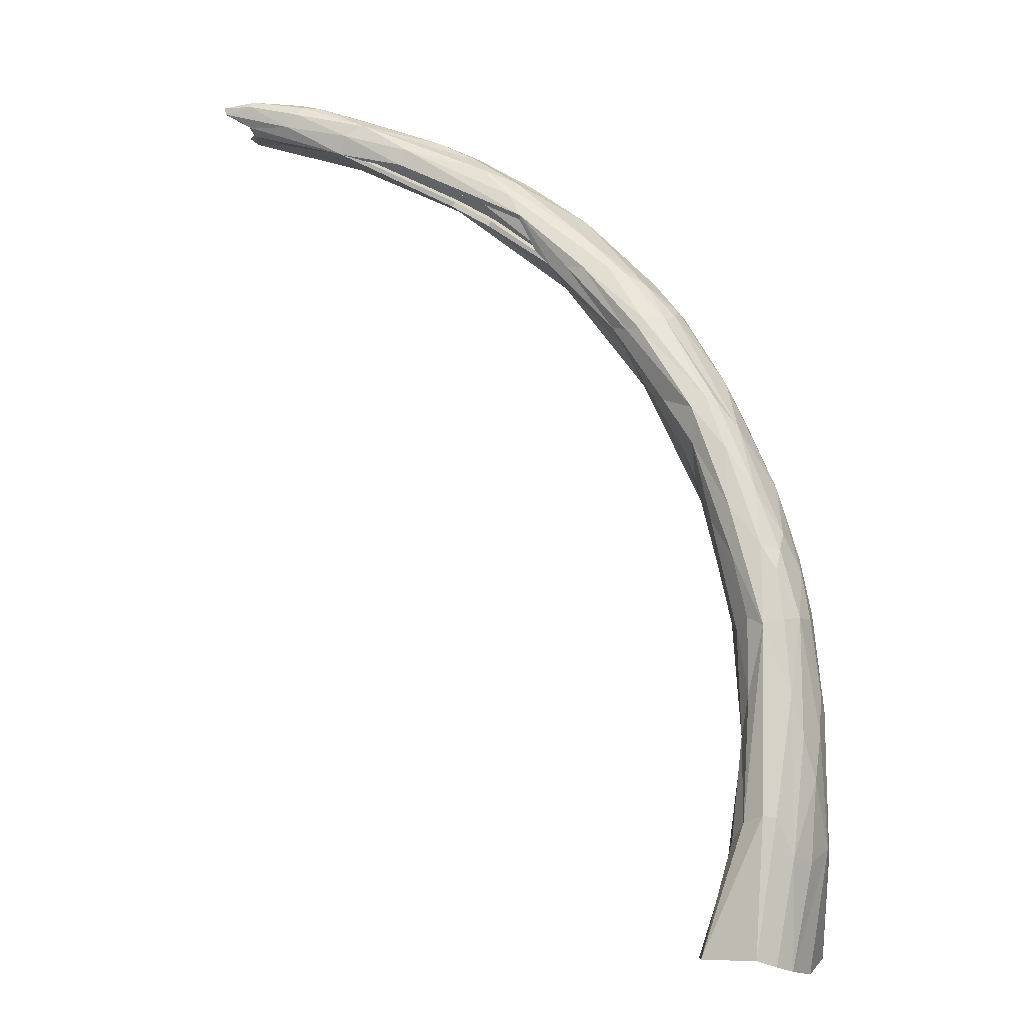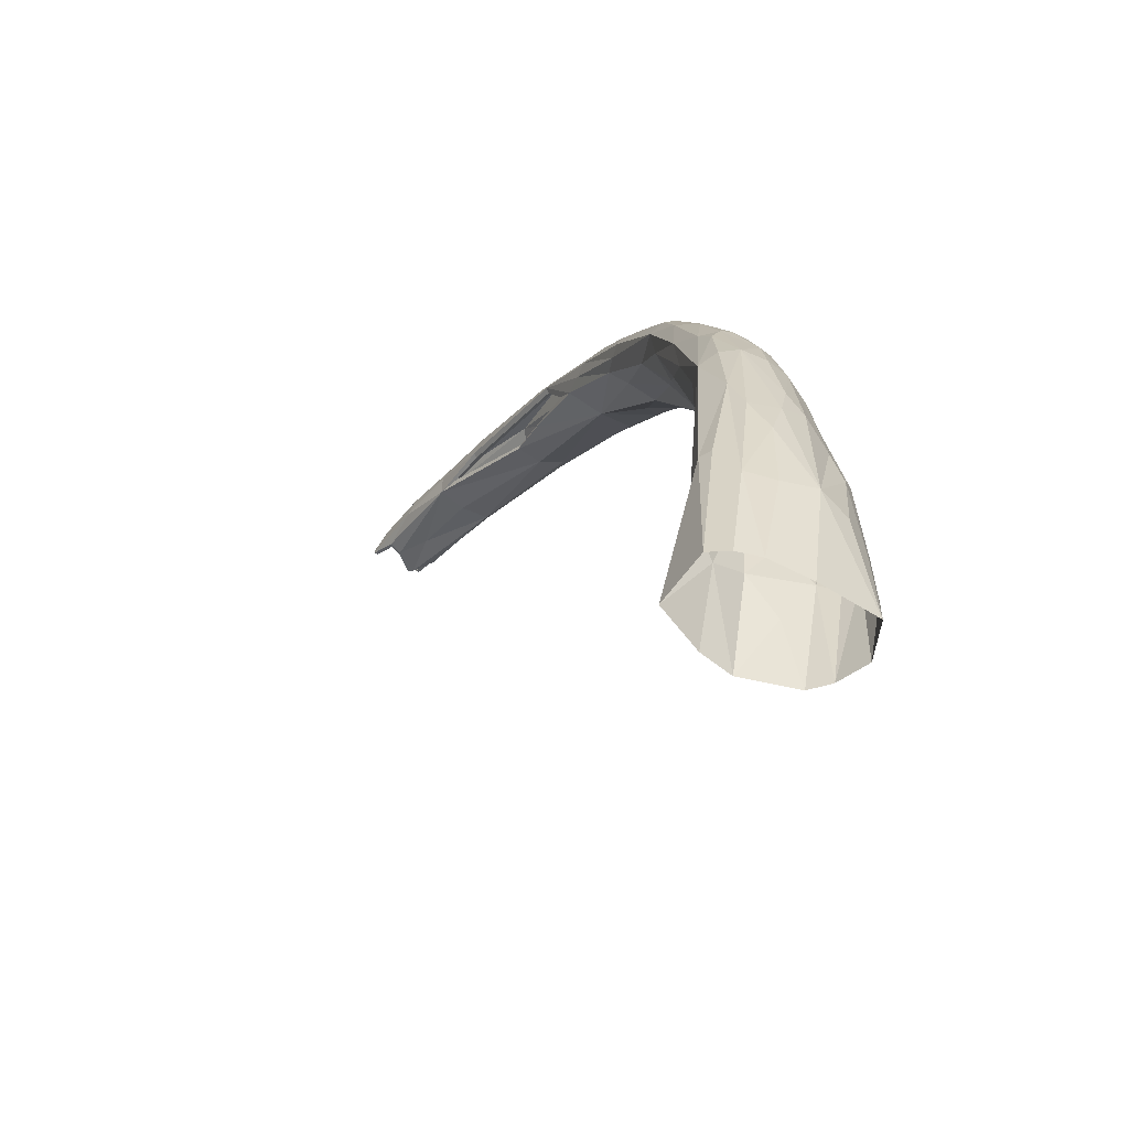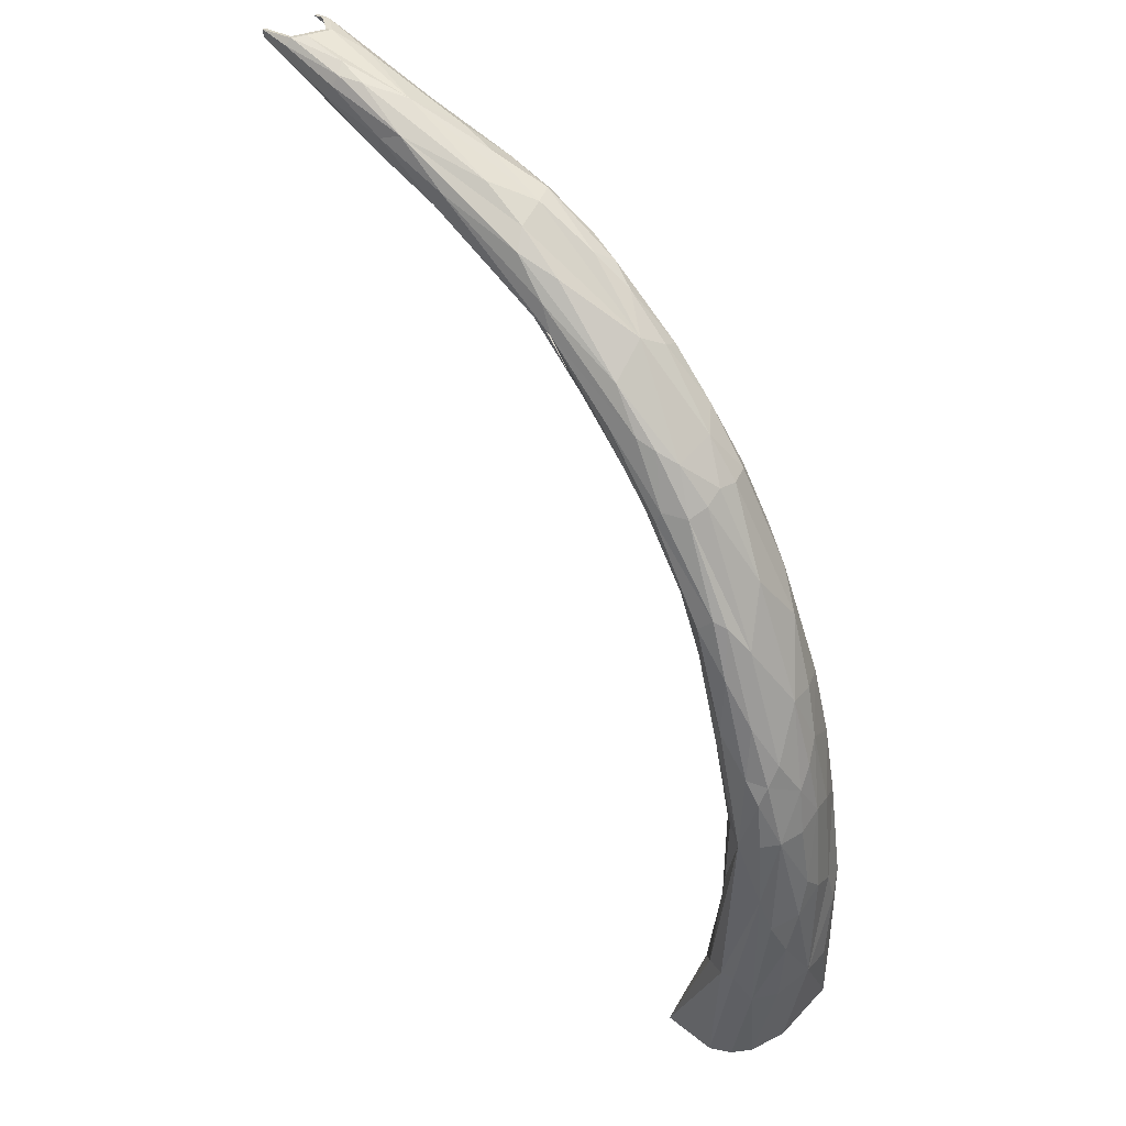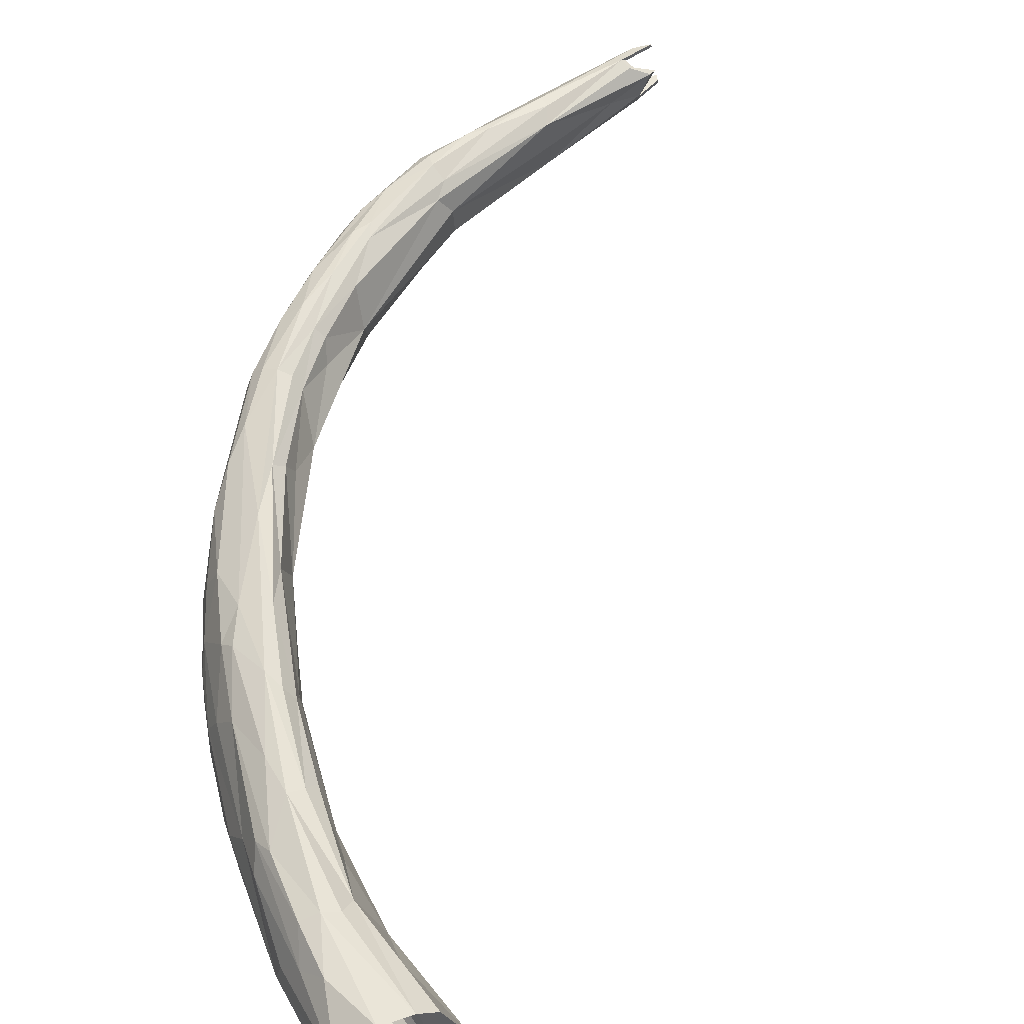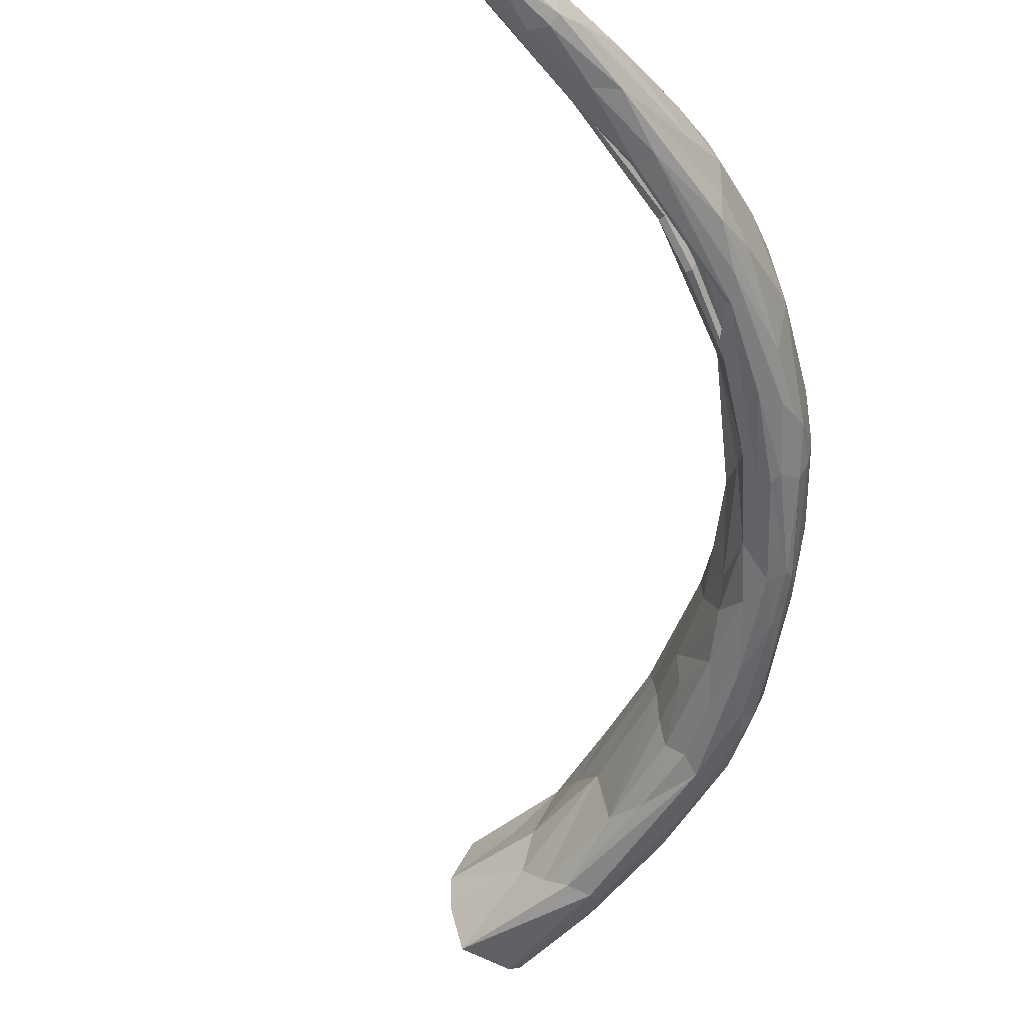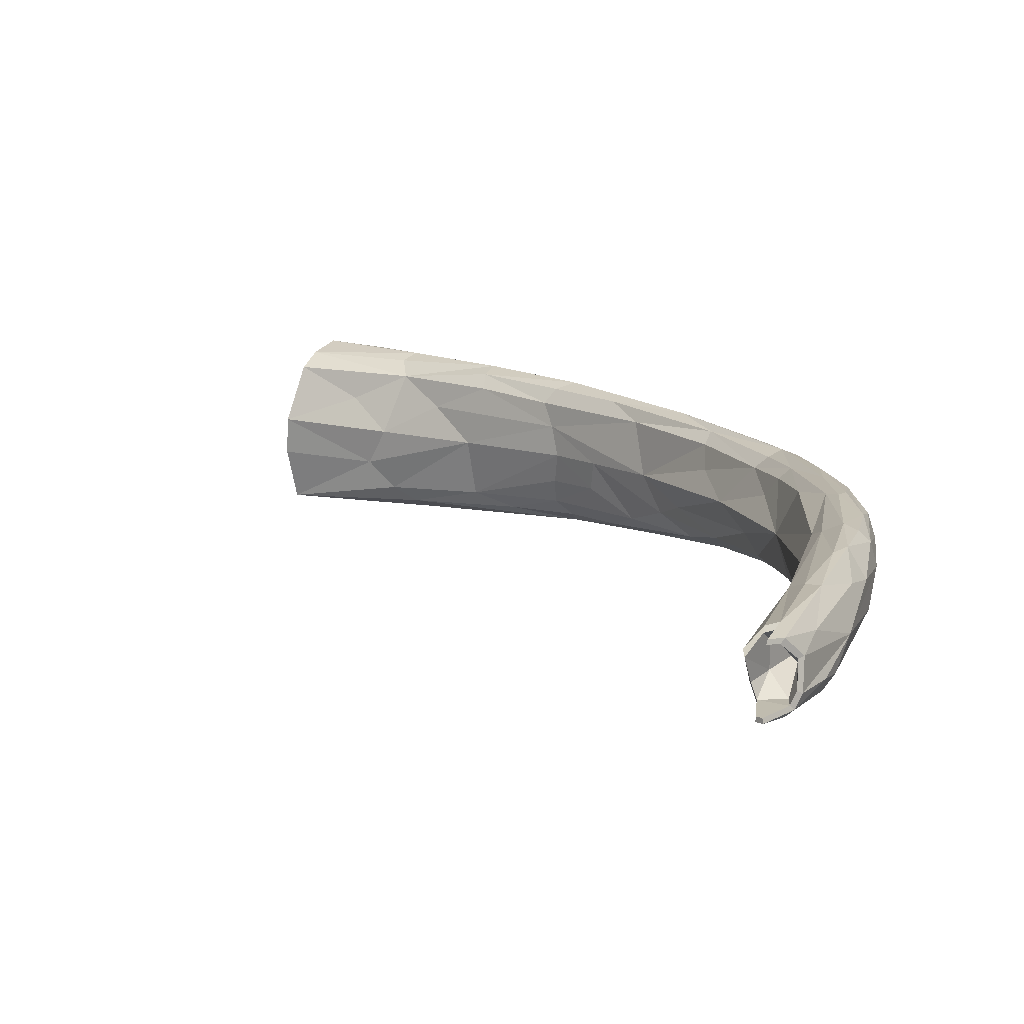
<metadata>
{"format":"obj","ext":"obj","renderer":"f3d","projection":"perspective","resolution":1024,"background":"white","views":[{"elev":-7.8,"azim":-162.2,"up":"+Y"},{"elev":-60.9,"azim":-127.6,"up":"+Y"},{"elev":43.2,"azim":-138.5,"up":"+Y"},{"elev":57.0,"azim":-20.1,"up":"+Z"},{"elev":-50.4,"azim":148.9,"up":"+Z"},{"elev":12.2,"azim":127.3,"up":"+Z"}]}
</metadata>
<code>
v 610.3 1410 68.44
v 341.7 1216 83.36
v -52.33 389.9 96.81
v -78.8 -49.39 108.3
v 819.8 1482 -60.37
v -80.49 428.6 -97.86
v 870.7 1426 -61.58
v 417.2 1154 -64.23
v 105.1 -198.7 -148.2
v 31.36 31.21 110.1
v 342.5 1139 -84.85
v 119.7 839.3 -110.1
v 182.8 862.5 -78.23
v 32.47 208.5 -103.6
v 135.3 -193 13.49
v 849.8 1515 -5.341
v 1075 1561 -54.21
v 361.2 1255 15.32
v 177.2 1046 70.28
v 168.8 1053 -2.757
v 178.6 1023 -71.03
v 4.257 668.6 85.7
v -86.27 443.6 -0.5288
v -1.243 673.4 -102.5
v -108.5 1.265 -4.448
v 859.8 1420 49.7
v 370 1186 100.9
v 248.9 981.8 72.7
v 103.7 636.1 92.93
v -24.39 687.4 -13.01
v 869.8 1478 62.2
v 619 1368 92.1
v 215.8 1015 103.1
v 18.68 437.6 135.5
v -24.53 11.59 148.4
v -18.86 413.9 -139.6
v 401.7 1119 3.378
v 52.43 204.5 -2.092
v -65.9 -12.82 -121.8
v 457.3 1243 95.09
v 304.3 1087 92.91
v 318.9 1072 75.94
v 237.9 1002 92.05
v -13.84 512 112.4
v 131.5 932.3 92.1
v 97.47 735 119.3
v 149.4 828.5 104.1
v 37.93 406.9 123
v 54.93 392.7 96.93
v -64.16 142.8 125
v -59.64 13.75 136.1
v -13.12 218.9 142.7
v 17.8 221.4 130.6
v 6.733 6.194 136.6
v 40.46 235.2 106.5
v -74.54 -210.6 114.1
v -3.459 -190.2 158.1
v 57.67 -184.9 141.7
v 1141 1554 -58.78
v 1080 1550 -64.58
v 1137 1539 -59.68
v 966.7 1519 -68.66
v 861 1463 -68.22
v 721 1418 -69.43
v 990.6 1495 -68.95
v 1081 1506 -52.69
v 500.4 1304 -69.96
v 474.4 1257 -78.52
v 221 1028 -91.65
v 226.4 1005 -97.03
v 254.2 1006 -86.72
v 53.92 758.2 -110.8
v -12.83 568.5 -123.8
v 46.86 644.9 -124.8
v -55.76 425.2 -125.3
v 87.93 619.3 -92.48
v 42.56 549.5 -119.7
v 121.1 771.1 -99.68
v -66.66 283.3 -126.4
v 0.9732 -198.5 -152.2
v 23.62 50.04 -141.1
v 51.45 15.11 -114.1
v 13.95 286.6 -125.6
v 41.4 410.3 -92.94
v 1081 1495 -26.77
v 871.4 1418 -5.328
v 1100 1495 23.66
v 636.9 1302 -27.79
v 634.7 1304 25.75
v 403.7 1161 79
v 150.4 761.5 -42.44
v 240.4 907.5 2.454
v 190.5 843.8 43.01
v 308.9 1039 42.04
v 93.85 534.7 2.14
v 81.52 520.8 -49
v 70.62 434.7 2.261
v 71.88 -31.16 -64.5
v 129.8 -201.5 -54.72
v 73.04 8.685 1.107
v 70.97 -67.84 61.58
v 43.07 119.4 59.45
v 64.23 417.6 54.95
v -31.18 -211 -125.1
v 1047 1558 13.18
v 1059 1564 -34.29
v 770.9 1471 45.12
v 1086 1551 45.14
v 973.7 1549 -36.35
v 920.2 1533 -43.86
v 962.1 1537 -58.22
v 488.6 1350 44.85
v 592.8 1412 27.96
v 704.7 1457 35.41
v 338.9 1231 54.63
v 469 1326 76.76
v 581.7 1395 -26.26
v 350.5 1210 -57.6
v 564.5 1367 -57.5
v 257.7 1136 78.15
v 222.1 1118 31.78
v 223.1 1101 -44.76
v 257.8 1121 -63.57
v -15.77 677.8 39.67
v 37.1 808 53.34
v 83.69 874.3 79.2
v 73.93 901.3 -3.848
v -72.96 423.6 46.88
v -48.1 586.9 24.26
v -28.32 533 92.16
v -65.24 552.5 -9.673
v -91.83 429.1 -50.12
v -74.74 520.2 -43.29
v -46.53 557.5 -104
v 37.98 802.2 -64.56
v 74.85 851.4 -86.43
v -93 211.4 52.55
v -107.6 252.1 -3.122
v -100.8 -13.11 56.46
v -78.95 176.6 104.5
v -107.3 213.7 -56.01
v -89.77 -23.07 -71.91
v -85.31 204.6 -109.9
v -71.77 -231 -10.41
v -53.88 -221.1 -87.2
v 1050 1521 54.65
v 1060 1502 48.1
v 876.3 1456 62.74
v 621.9 1396 85.28
v 523.1 1348 86.33
v 469.5 1273 99.04
v 301.3 1140 98.97
v 705 1425 80.4
v 748.2 1426 79.39
v 630.6 1337 77.64
v 980.1 1536 30.73
v 420.6 1299 59.01
v 494.8 1337 -36.84
v 666.6 1441 -19.19
v 164.2 1045 33.68
v -47.21 591.8 -76.66
v 167 1036 -36.41
v -95.82 135.3 73.87
v -101.3 128.3 -77.66
v -106.5 293.6 -38.67
v 1120 1544 49.11
v 434.6 1266 96.42
v 194.6 1036 91.36
v 16.66 580.5 115.3
v 69.86 561.9 119.2
v -24.85 293.2 133.5
v -51.28 -88.14 146.3
v 737.7 1389 -71.34
v 292.5 1137 -74.13
v 376.4 1142 -76.79
v 95.1 862.5 -98.79
v -41.78 520.1 -120.8
v -39.91 59.47 -150.8
v -15.98 63.19 -158.1
v 15.07 430.5 -120.9
v 1013 1475 -3.897
v 553.3 1251 -43.24
v 607.6 1307 64.99
v 287 1016 -69.52
v 267 975.6 -38.89
v 125 707.6 -63.6
v 127.9 671 1.902
v 172.5 832 84.01
v 57.63 420 -50.65
v 94.3 -184 116
v 1069 1561 -30.04
v 1059 1556 11.08
v 1097 1551 38.77
v 1083 1558 -47.3
v 1122 1544 42.21
v 1061 1524 47.01
v 1070 1507 41.33
v 1141 1552 -51.26
v 1137 1540 -52.04
v 1089 1511 -45.99
v 1088 1501 -23.53
v 1115 1507 17.2
v 916 1492 -7.812
v 1058 1542 -46.78
v 1037 1498 -18.45
v 1036 1498 21.86
v 1020 1516 18.22
v 1024 1534 -5.11
v 445.7 1184 -63.51
v 478.4 1251 -70.06
v 741.9 1383 -62.96
v 819.7 1407 -58.86
v 546.9 1260 -42.19
v 631.2 1312 -26.47
v 409.3 1165 -53.84
v 604 1332 -37.55
v 470.4 1263 -59.18
v 734.1 1395 -52.11
v 864.8 1438 -50.21
v 545.8 1268 -28.44
v 631 1320 -11.9
f 16 105 106
f 107 31 156
f 31 108 156
f 105 16 156
f 16 107 156
f 105 156 108
f 17 111 109
f 111 110 109
f 16 109 110
f 111 5 110
f 16 106 109
f 17 109 106
f 112 1 113
f 1 114 113
f 18 112 113
f 16 113 114
f 115 2 157
f 2 116 157
f 112 18 157
f 18 115 157
f 1 112 116
f 112 157 116
f 5 119 117
f 119 158 117
f 118 18 158
f 18 117 158
f 119 118 158
f 18 113 117
f 113 159 117
f 110 5 159
f 5 117 159
f 113 16 159
f 16 110 159
f 2 115 120
f 19 120 121
f 18 121 115
f 121 120 115
f 160 19 121
f 20 160 121
f 121 18 122
f 18 118 122
f 20 121 122
f 118 123 122
f 162 20 122
f 123 21 122
f 21 162 122
f 124 22 125
f 22 126 125
f 30 124 125
f 19 125 126
f 125 19 160
f 30 125 127
f 125 160 127
f 20 127 160
f 3 130 128
f 129 23 128
f 22 129 130
f 129 128 130
f 22 124 129
f 23 129 131
f 124 30 129
f 30 131 129
f 132 23 133
f 23 131 133
f 6 132 133
f 30 133 131
f 133 30 161
f 6 133 134
f 133 161 134
f 24 134 161
f 127 20 162
f 30 127 135
f 127 162 135
f 21 135 162
f 21 136 135
f 161 30 135
f 136 24 135
f 24 161 135
f 3 128 137
f 25 137 138
f 128 23 137
f 23 138 137
f 139 4 163
f 4 140 163
f 137 25 163
f 25 139 163
f 3 137 140
f 137 163 140
f 6 143 141
f 143 164 141
f 142 25 164
f 25 141 164
f 143 39 164
f 39 142 164
f 25 138 141
f 138 165 141
f 132 6 165
f 6 141 165
f 138 23 165
f 23 132 165
f 4 139 56
f 139 25 56
f 25 144 56
f 25 145 144
f 31 146 108
f 146 166 108
f 31 148 146
f 148 26 146
f 26 147 146
f 149 1 150
f 1 116 150
f 32 149 150
f 2 150 116
f 150 2 167
f 2 152 167
f 32 150 151
f 150 167 151
f 152 27 167
f 27 151 167
f 1 149 153
f 31 153 154
f 149 32 153
f 32 154 153
f 32 155 154
f 155 148 154
f 31 154 148
f 155 26 148
f 151 27 40
f 27 41 40
f 32 151 40
f 41 90 40
f 90 183 40
f 183 155 40
f 32 40 155
f 26 155 183
f 120 19 168
f 2 120 152
f 120 168 152
f 33 152 168
f 33 27 152
f 33 41 27
f 33 43 41
f 90 41 42
f 43 28 41
f 28 42 41
f 22 130 169
f 130 44 169
f 34 169 44
f 3 44 130
f 168 19 45
f 19 126 45
f 33 168 45
f 22 45 126
f 45 22 169
f 33 45 46
f 45 169 46
f 34 46 169
f 34 170 46
f 33 46 47
f 46 170 47
f 29 47 170
f 29 188 47
f 43 33 47
f 188 28 47
f 28 43 47
f 170 34 48
f 29 170 49
f 170 48 49
f 3 140 50
f 51 35 50
f 4 51 140
f 51 50 140
f 44 3 171
f 3 50 171
f 52 34 171
f 34 44 171
f 35 52 50
f 52 171 50
f 35 54 52
f 34 52 53
f 54 10 52
f 10 53 52
f 10 55 53
f 48 34 53
f 55 49 53
f 49 48 53
f 51 4 172
f 4 56 172
f 57 35 172
f 35 51 172
f 57 172 56
f 35 57 58
f 54 35 58
f 190 10 58
f 10 54 58
f 60 17 59
f 60 59 61
f 17 60 111
f 5 111 62
f 60 62 111
f 7 173 63
f 64 5 63
f 64 63 173
f 60 61 65
f 7 65 66
f 66 65 61
f 5 64 119
f 118 119 67
f 64 67 119
f 64 68 67
f 68 174 67
f 118 67 174
f 11 174 68
f 11 68 175
f 8 175 68
f 68 64 173
f 215 217 216
f 217 218 216
f 219 216 218
f 123 118 174
f 21 123 69
f 123 174 69
f 11 69 174
f 11 70 69
f 176 21 69
f 12 176 70
f 176 69 70
f 12 70 71
f 13 12 71
f 11 71 70
f 71 11 175
f 13 71 184
f 71 175 184
f 8 184 175
f 21 176 136
f 24 136 72
f 136 176 72
f 12 72 176
f 12 74 72
f 74 73 72
f 24 72 73
f 36 73 74
f 24 73 134
f 73 177 134
f 75 6 177
f 6 134 177
f 73 36 177
f 36 75 177
f 36 77 180
f 76 84 180
f 76 180 77
f 36 74 77
f 78 76 77
f 12 78 74
f 78 77 74
f 76 78 186
f 12 13 78
f 13 186 78
f 143 6 79
f 6 75 79
f 39 143 79
f 75 36 79
f 36 179 79
f 179 178 79
f 80 39 178
f 39 79 178
f 9 80 179
f 80 178 179
f 81 9 179
f 36 81 179
f 36 83 81
f 9 81 82
f 83 14 81
f 14 82 81
f 83 36 180
f 14 83 84
f 83 180 84
f 7 66 85
f 87 181 85
f 86 7 181
f 7 85 181
f 87 26 181
f 26 86 181
f 26 87 147
f 215 216 220
f 88 37 182
f 37 8 182
f 219 221 216
f 221 220 216
f 26 183 89
f 90 37 183
f 37 89 183
f 88 7 89
f 7 86 89
f 37 88 89
f 86 26 89
f 13 184 185
f 8 37 184
f 37 185 184
f 91 13 185
f 187 91 92
f 91 185 92
f 37 92 185
f 37 94 92
f 187 92 93
f 94 28 92
f 28 93 92
f 94 37 42
f 37 90 42
f 28 94 42
f 95 76 186
f 91 187 186
f 187 95 186
f 13 91 186
f 189 84 96
f 84 76 96
f 97 189 96
f 76 95 96
f 97 96 95
f 97 95 103
f 95 187 103
f 29 103 187
f 29 49 103
f 28 188 93
f 187 93 188
f 29 187 188
f 14 84 189
f 38 14 97
f 14 189 97
f 9 82 98
f 14 38 82
f 38 98 82
f 38 100 98
f 9 98 99
f 100 15 98
f 15 99 98
f 38 102 100
f 15 100 101
f 102 10 100
f 10 101 100
f 38 97 103
f 49 55 103
f 55 102 103
f 38 103 102
f 10 102 55
f 10 190 101
f 15 101 190
f 60 65 62
f 65 63 62
f 5 62 63
f 65 7 63
f 1 153 114
f 153 107 114
f 16 114 107
f 153 31 107
f 142 39 145
f 39 104 145
f 25 142 145
f 39 80 104
f 105 192 191 106
f 108 193 192 105
f 106 191 194 17
f 166 195 193 108
f 146 196 195 166
f 147 197 196 146
f 17 194 198 59
f 59 198 199 61
f 61 199 200 66
f 66 200 201 85
f 85 201 202 87
f 87 202 197 147
f 208 203 204
f 203 208 207
f 206 203 207
f 200 199 198 194
f 205 203 206
f 193 195 196
f 203 205 204
f 200 194 204
f 200 205 201
f 201 205 202
f 202 205 206 197
f 197 206 207 196
f 208 193 196 207
f 193 208 192
f 192 208 191
f 191 208 204 194
f 205 200 204
f 68 210 209 8
f 173 211 210 68
f 7 212 211 173
f 8 209 213 182
f 88 214 212 7
f 182 213 214 88
f 210 217 215 209
f 211 218 217 210
f 212 219 218 211
f 209 215 220 213
f 214 221 219 212
f 213 220 221 214

</code>
